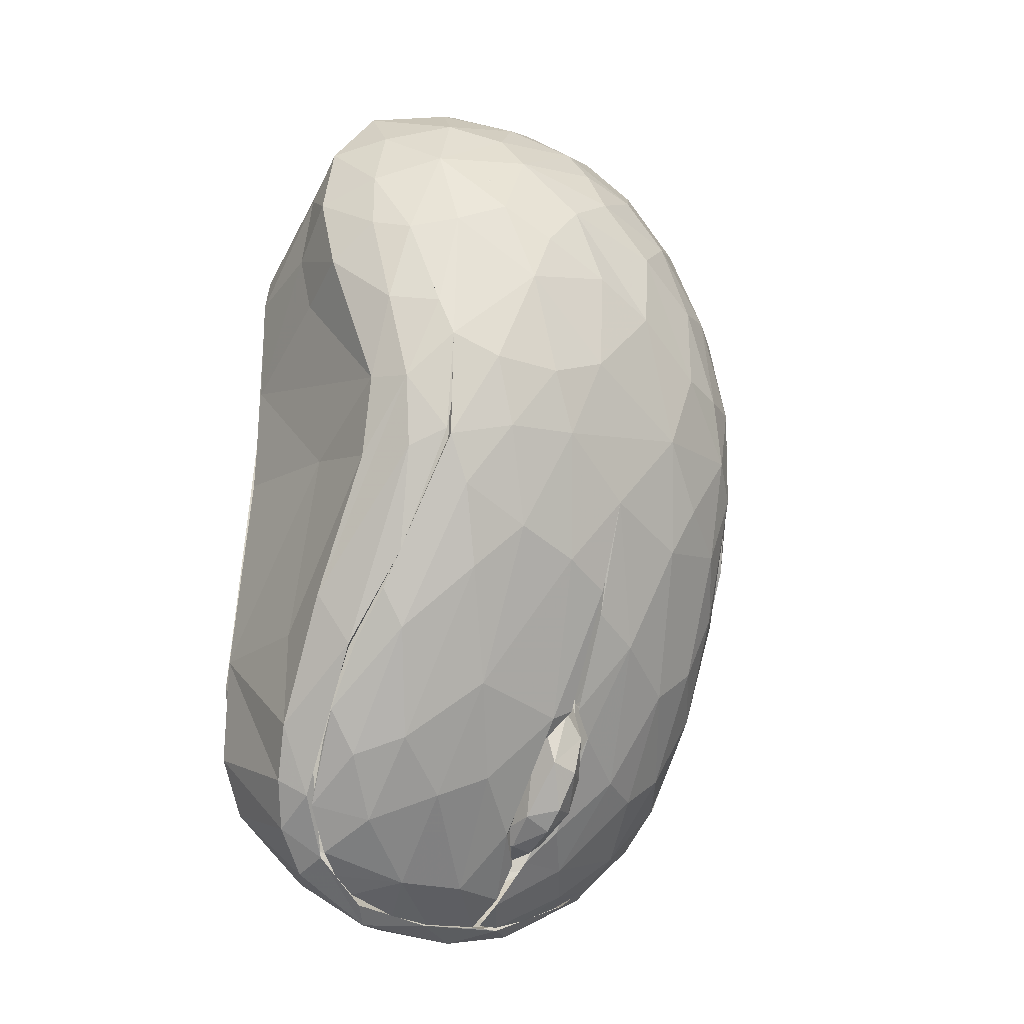
<metadata>
{"format":"obj","ext":"obj","renderer":"f3d","projection":"perspective","resolution":1024,"background":"white","views":[{"elev":-10.7,"azim":-40.0,"up":"+Y"}]}
</metadata>
<code>
v -15.79 -41.23 0.7963
v -26.81 -27.32 -0.0007495
v -25.02 -33.82 0.781
v -9.041 -40.36 6.721e-06
v -6.832 -44.45 1.214
v -22.99 9.794 0.003172
v -12.5 39.73 -0.0005209
v 11.74 40.66 -0.0007639
v -22.1 30.78 0.07886
v 23.29 8.138 0.001433
v 22.41 30.21 0.1815
v 15.82 -38.22 -0.0002541
v 27.17 -26.13 0.006638
v 11.17 -42.89 0.9264
v 23.37 -35.97 0.7222
v -15.59 41.46 0.8678
v -6.634 45.99 1.443
v 7.666 45.58 1.328
v 15.39 41.16 0.7433
v -27.32 -27.53 0.6265
v -27.34 -16.31 1.391
v -24.58 4.964 1.365
v -23.86 16.28 1.361
v -23.49 27.31 1.128
v -4.215 52.78 13.41
v -16.09 49.59 12.79
v -5.696 51.17 7.64
v -28.35 -14.48 15.06
v -29.51 -24.49 16.24
v -18.41 -41.62 3.751
v -8.716 -46.87 6.235
v -28.55 -30.4 13.95
v -25.49 5.358 16.31
v -26.35 12.85 27.3
v -18.99 42.57 6.126
v -23.04 38.25 10.46
v -1.309 -48.46 9.5
v 1.941 -46.77 3.392
v -13.67 -46.2 9.521
v -23 -40.5 10.24
v -26.73 -35.59 12.01
v -29.01 -10.63 21.56
v -26.96 4.181 26.64
v -25.32 24.19 13.5
v -26.93 27.63 20.4
v -24.74 30.39 10.74
v -25.69 35.6 16.27
v -22.42 43.24 13.83
v -14.3 46.99 6.025
v 1.777 52.03 8.887
v 0.2564 49.51 3.999
v 25.92 -32.39 1.223
v 25.81 -37.15 11.56
v 27.36 -26.89 0.7733
v 27.88 -32.79 12.99
v 29.5 -25.3 15.86
v 24.89 23 10.7
v 26.24 32.77 17.73
v 24.09 29.83 6.684
v 24.26 39.59 15.07
v 21.67 44.37 13.87
v 18.42 47.81 12.7
v 18.5 40.48 3.196
v 14.22 46.81 5.769
v 6.458 49.84 5.769
v 12.62 51.08 12.59
v 7.254 52.33 13.07
v 27.63 -14.46 8.487
v 28.19 -12.56 16.21
v 25.85 3.334 17.85
v 28.45 -23.6 10.56
v 7.806 -47.85 9.146
v 11.71 -45.28 4.561
v 19.17 -43.52 9.494
v 19.88 -39.82 2.036
v 27.31 -15.85 1.108
v 28.84 -10.18 21.83
v 24.13 8.988 1.511
v 26.37 11.71 27.55
v 25.37 14.1 19.55
v 23.88 23.93 1.383
v 26.89 25.3 21.66
v 1.502 51.3 7.941
v -2.623 46.97 2.239
v -7.59 50.09 7.689
v -6.115 51.99 12.66
v 1.221 52.34 13.17
v -25.19 25.4 15.64
v -24.99 35.75 16.22
v -24.3 26.7 9.528
v -26.41 4.633 26.68
v -25.08 4.302 16.58
v -27.79 -13.07 16.48
v -27.88 -27.87 11.29
v -28.94 -24.98 15.84
v -27.21 -16.98 5.718
v -24.8 -37.8 11.11
v -23.43 -36.33 3.184
v -18.5 -43.12 9.651
v -15.28 49.4 13.15
v -12.45 47.31 6.168
v -13.23 42.76 1.405
v -18.04 42.91 6.144
v -21.07 44.4 13.58
v -21.17 32.01 0.5201
v -23.05 35.47 9.756
v -26.39 27.94 19.96
v -23.31 24.5 0.7667
v -25.86 13.13 27.17
v -23.96 12.45 9.985
v -24.08 5.315 0.7418
v -28.96 -15.46 19.36
v -27.22 -19.23 0.539
v -27.3 -32.82 12.88
v -26.09 -30.2 0.6003
v -21.56 -36.53 0.5616
v -18.45 -39.67 1.215
v -10.34 -45.18 4.639
v -8.698 -47.02 9.147
v -4.62 -44.37 1.658
v -1.212 -47.13 5.53
v -0.7634 -47.86 9.633
v 5.603 -44.33 1.673
v 4.23 -40.61 0.5183
v -14.62 38.5 0.5172
v 9.302 41.06 0.5177
v 26.98 -25.89 0.5227
v 25.15 -32.46 0.5438
v 22.19 29.63 0.5232
v 15.93 40.62 1.318
v 23.8 7.24 0.7412
v 26.97 -17.87 0.7438
v 21.33 -37.18 1.016
v 18.29 -39.78 1.238
v 23.38 21.04 0.769
v 10.45 43.84 1.489
v 8.622 -46.45 6.345
v 10.67 -46.52 9.035
v 27.94 -14.83 15.74
v 25.14 5.386 19.01
v 26.34 5.194 27.03
v 8.351 51.63 13.27
v 17.78 47.7 12.98
v 12.49 48.68 8.259
v 20.9 36.4 4.541
v 18.01 43.58 7.072
v 23.17 40.78 14.45
v 20.8 -41.73 9.95
v 26.32 -35.32 11.96
v 28.01 -30.15 13.82
v 28.28 -24.25 12.86
v 29.31 -20.03 17.61
v 24.53 12.12 16.73
v 25.88 14.11 26.79
v 24.93 25.92 14.05
v 26.41 24.72 21.91
v 25.65 33.72 17.49
v 24 32.94 11.23
v 6.783 47.64 3.72
v 3.521 45.88 26.33
v -7.025 41.22 30.26
v -7.194 45 26.4
v -20.29 -34.67 19.52
v -14.38 -32.01 24.18
v -13.58 -41.41 16.73
v -0.4711 -46.48 13.13
v -6.504 -42.12 18.31
v -0.4299 -43.34 17.52
v -6.799 -46.18 12.65
v -3.784 -36.09 23.39
v -0.5016 -39.48 20.4
v -19.97 -25.93 25.56
v -17.26 -7.928 34.06
v -13.34 -20.03 30.8
v -3.602 15.76 39.6
v 7.686 8.432 39.38
v -7.584 7.281 39.2
v -1.854 26.33 38.05
v 4.293 22.45 38.84
v -21.4 5.96 35.11
v -16.66 14.89 37.39
v -15.17 7.277 37.95
v -11.23 -45.13 11.83
v -17.12 -42.73 12.04
v -9.265 -30.03 26.63
v -22.57 -38.15 14.38
v -19.92 -40.65 12.86
v -25.48 -33.1 15.99
v -3.053 -23.35 30.68
v -23.99 -27.81 21.6
v -26.76 -22.99 21.25
v -26.35 -26.36 19.22
v -22.92 -14.48 28.76
v -0.3819 -22.4 30.71
v -0.3952 -9.329 36.1
v -5.655 -6.346 36.8
v -26.03 -15.95 24.54
v -12.53 -3.301 36.72
v -24.84 -10.3 27.89
v -19.4 0.7584 35.35
v 0.1656 0.5371 38.54
v -9.881 13.99 39.15
v -20.86 17.31 34.82
v -11.33 25.04 37.21
v -21.5 21.31 33.02
v -17.72 31.89 31.51
v -8.122 30.32 36.19
v -21.78 30.98 28
v -3.203 34.63 35.19
v -12.35 33.97 33.33
v -16.1 40.9 26.07
v 2.761 37.38 33.65
v 3.321 42.1 30.02
v 11.6 16.44 38.68
v 13.85 25.51 36.08
v 16.66 14.89 37.39
v 2.669 -46.6 13.6
v 0.6104 -46.37 13.09
v 0.376 -43.97 16.5
v 10.65 -43.09 15.89
v 7.083 -40.04 19.96
v 17.23 -38.57 17.92
v 14.38 -32.01 24.18
v 19.44 -29.4 23.71
v 8.027 -45.87 12.33
v 13.34 -20.03 30.8
v 18.74 -17.04 30.23
v 1.336 -39.09 20.67
v 13.13 -44.48 11.97
v 18.12 -42.32 12.07
v 3.511 -35.71 23.64
v 9.267 -30.03 26.63
v 23 -37.66 14.3
v 23.14 -32.69 19.02
v 3.269 -25.17 29.39
v 25.55 -32.54 16.19
v 5.77 -15.01 33.98
v 0.6009 -22.29 30.77
v 23.6 -21.97 25.03
v 26.38 -26.24 19.52
v 0.368 -11.72 34.94
v 9.711 -3.99 37.07
v 18.37 -3.447 34.83
v 26.25 -20.02 22.69
v 21.87 -10.2 30.87
v 25.03 -10.38 27.88
v 25.83 -15.29 24.94
v 12.78 1.142 37.58
v 21.77 3.89 34.47
v 18.27 7.627 36.94
v 21.09 14.25 35.09
v 18.43 25.64 33.8
v 21.81 24.1 31.65
v 6.909 30.81 36.29
v 21.48 31.98 27.68
v 12.35 33.97 33.33
v 17.57 35.1 29.44
v 13.5 42.52 26.33
v 9.584 40.01 30.33
v 18.71 38.21 26.09
v -3.236 -35.54 23.2
v -3.398 -26.25 28.61
v -6.078 45 26.08
v -3.965 41.8 29.48
v 3.786 42.17 29.22
v -11.85 -13.74 33.06
v -17.18 -11.01 32.49
v -17.29 -27.63 25.21
v -13.84 15.92 37.67
v -5.907 14.33 39.05
v -8.351 23.07 37.59
v -22.78 -19.06 26.35
v -5.979 -14.74 33.49
v -5.638 -3.193 36.98
v -12.05 2.681 37.54
v -6.615 6.115 38.65
v -3.253 36.08 33.85
v -12.18 37.85 30.41
v -15.88 40.46 25.78
v -20.13 34.82 26.46
v -11.26 29.57 35.2
v -17.23 28.14 32.9
v -1.32 30.85 36.21
v -21.49 30.2 28.05
v 1.5 24.96 37.95
v -20.6 15.72 34.75
v 8.071 8.322 38.84
v -16.78 5.969 36.84
v -21.24 5.604 34.45
v -0.266 -2.471 37.47
v -20.79 -6.671 32.07
v -11.41 -25.72 27.87
v -22.61 -25.46 23.39
v -22.19 -32.67 18.96
v -10.29 -36.27 21.77
v -17.89 -37.48 17.7
v -6.886 -43.08 16.42
v 1.853 45.75 25.86
v 18.33 26.04 33
v 17.37 14.35 36.65
v 20.73 17.46 34.16
v 8.736 16.25 38.68
v 12.83 24.07 36.4
v 17.61 5.105 36.4
v 9.266 0.2652 37.51
v 17.11 -6.604 33.83
v 20.15 -16.17 29.19
v 13.47 -12.62 33.1
v 17.63 -26.43 25.69
v 5.72 -43.44 16.14
v 10.62 -29.95 25.88
v 17.8 -36.58 18.69
v 11.35 -39.39 18.79
v 22.19 -32.67 18.96
v 23.45 -22.95 24.09
v 7.475 -17.39 32.31
v 5.686 -7.317 35.88
v 21.3 -5.504 32.07
v 21.4 4.373 34.16
v 21.55 28.95 28.69
v 9.326 31.54 34.92
v 4.73 34.95 34.22
v 15.43 35.28 30.35
v 9.58 38.43 30.89
v 19.18 36.73 25.99
v 11.61 43.14 25.96
v 13.49 48.49 18.32
v 4.031 50.99 18.05
v 24.4 33.88 21.76
v 26.28 -32.21 16.13
v 26.61 -18.41 23.02
v 22.14 -38.69 13.39
v 15.21 -44.18 11.26
v 25.05 18.43 29.78
v 24.2 27.24 26.98
v 17 43.08 22.72
v 9.549 47.17 22.94
v 3.496 -46.99 12.68
v 27.82 -11.94 23.86
v 23.71 -4.13 31.19
v 25.04 5.138 31.22
v 21.4 7.374 34.79
v -2.203 48.85 22.28
v -22.32 -38.68 13.33
v -15.54 -43.93 11.31
v -22.07 38.32 21.48
v -18.43 44.88 18.57
v -11.73 47 22.25
v -8.378 50.79 16.93
v -24.04 32.01 24
v -24.92 22.12 28.45
v -24.74 12.55 31.55
v -24.56 4.724 31.82
v -26.76 -16.16 24.31
v -26.3 -32.09 16.19
v -6.878 -46.26 12.08
v -24.05 -6.374 29.84
v -21.75 6.571 34.85
v 23.02 -2.82 31.5
v 25.97 -31.8 15.97
v 1.543 -46.71 12.64
v -26.5 -28.84 17.53
v -21.07 9.747 34.95
v -26.38 -16.39 23.8
v -24.65 5.905 30.94
v -26.54 -6.513 26.08
v -24.31 17.02 30.35
v -24.72 24.55 26.46
v -23.94 32.12 22.88
v -21.53 38.89 20.63
v -14.59 44.25 22.79
v -0.6073 51.07 17.23
v -8.114 48.83 20.21
v 24.33 26.87 25.99
v 17.43 42.95 21.29
v 13.19 47.5 19.25
v 9.485 47.22 22.03
v 21.12 39.98 20.06
v 24.36 17.38 30.19
v 23.97 6.397 31.85
v 26.27 -4.026 26.99
v 0.615 -29.26 30.12
v 2.674 -33.6 26.69
v -0.2588 -33.38 28.41
v -2.895 -34.08 25.88
v -2.142 -37.32 22.46
v -2.869 -37.2 16.93
v -0.2708 -35.74 26.37
v -2.845 -21.36 27.8
v -2.082 -28.13 29.73
v 1.6 -25.33 30.11
v 2.897 -29.9 28.19
v 2.544 -20.02 27.12
v -0.3288 -22.5 29.87
v 0.5623 -18.23 27.16
v 2.893 -16.27 21.85
v -0.5108 -14.99 22.27
v -2.344 -17.48 24.93
v -2.869 -15.98 19.27
v 2.485 -37.08 22.03
v 2.893 -36.91 14.36
v 0.6665 -38.99 18.34
v 0.1839 -38.06 22.67
v 0.6665 -14.2 17.86
v 0.2676 -19.82 7.763
v 0.615 -23.93 6.081
v 2.873 -20.75 8.867
v -0.5108 -38.2 13.93
v -2.344 -35.7 11.27
v 0.6254 -35.65 9.725
v 2.544 -33.17 9.078
v -0.3288 -30.68 6.336
v -1.024 -33.69 8.059
v 1.6 -27.86 6.092
v -2.847 -23.13 7.734
v -2.895 -19.34 9.947
v -2.052 -26.46 6.455
v -0.2708 -17.45 9.829
v -2.142 -15.87 13.74
v 2.485 -16.11 14.18
v 0.1839 -15.12 13.54
v -2.728 -30.95 8.036
f 1 2 3
f 4 2 1
f 5 4 1
f 6 2 4
f 7 6 8
f 7 9 6
f 8 10 11
f 6 10 8
f 10 6 4
f 10 12 13
f 12 10 4
f 14 4 5
f 15 12 14
f 15 13 12
f 12 4 14
f 7 16 9
f 16 7 17
f 17 8 18
f 8 17 7
f 11 19 8
f 8 19 18
f 2 6 20
f 20 6 21
f 21 6 22
f 22 6 23
f 23 9 24
f 6 9 23
f 25 26 27
f 21 28 29
f 1 30 31
f 1 31 5
f 21 29 32
f 33 21 22
f 23 34 33
f 9 35 36
f 37 38 31
f 37 31 39
f 5 31 38
f 39 31 30
f 39 30 40
f 40 30 3
f 30 1 3
f 3 41 40
f 3 20 41
f 20 32 41
f 32 20 21
f 28 42 29
f 42 28 43
f 43 28 33
f 33 28 21
f 33 34 43
f 22 23 33
f 44 34 23
f 44 45 34
f 23 46 44
f 44 46 45
f 24 46 23
f 46 47 45
f 24 36 46
f 46 36 47
f 9 36 24
f 36 48 47
f 48 36 35
f 16 35 9
f 16 49 35
f 35 26 48
f 26 35 49
f 17 27 49
f 26 49 27
f 17 49 16
f 25 27 50
f 27 51 50
f 51 27 17
f 17 18 51
f 52 15 53
f 54 55 56
f 57 58 59
f 59 60 11
f 61 62 63
f 64 65 18
f 65 64 66
f 66 67 50
f 67 25 50
f 68 69 70
f 71 54 56
f 72 38 37
f 72 73 38
f 73 14 38
f 74 73 72
f 73 75 14
f 75 73 74
f 74 15 75
f 53 15 74
f 55 52 53
f 54 52 55
f 54 71 76
f 68 76 71
f 69 68 71
f 77 71 56
f 69 71 77
f 68 78 76
f 70 69 77
f 70 78 68
f 79 70 77
f 70 79 78
f 79 80 78
f 81 78 80
f 57 81 80
f 80 82 57
f 80 79 82
f 59 81 57
f 58 57 82
f 81 59 11
f 58 60 59
f 11 60 61
f 63 11 61
f 11 63 19
f 64 19 63
f 64 63 62
f 62 66 64
f 64 18 19
f 50 65 66
f 51 65 50
f 65 51 18
f 20 3 2
f 52 54 13
f 10 81 11
f 81 10 78
f 10 76 78
f 10 13 76
f 13 54 76
f 13 15 52
f 75 15 14
f 5 38 14
f 83 84 85
f 86 83 85
f 86 87 83
f 88 89 90
f 91 92 93
f 94 95 96
f 97 98 99
f 100 86 85
f 101 85 84
f 84 102 101
f 85 101 100
f 101 102 103
f 100 101 103
f 104 100 103
f 105 103 102
f 105 106 103
f 104 103 106
f 89 104 106
f 88 107 89
f 90 89 106
f 90 106 108
f 105 108 106
f 88 109 107
f 110 90 108
f 88 90 110
f 110 109 88
f 109 92 91
f 109 110 92
f 111 92 110
f 91 93 112
f 92 96 93
f 111 113 92
f 96 92 113
f 95 112 93
f 93 96 95
f 96 113 94
f 114 95 94
f 114 94 115
f 94 113 115
f 97 114 115
f 98 97 115
f 98 115 116
f 117 99 98
f 117 98 116
f 99 117 118
f 119 99 118
f 118 117 120
f 121 118 120
f 119 118 121
f 119 121 122
f 121 120 123
f 110 108 111
f 117 116 120
f 116 124 120
f 120 124 123
f 105 113 111
f 105 111 108
f 125 102 126
f 105 102 125
f 126 102 84
f 124 127 128
f 127 124 129
f 124 116 113
f 113 116 115
f 105 124 113
f 124 105 129
f 105 126 129
f 126 105 125
f 129 126 130
f 131 127 129
f 127 131 132
f 124 133 134
f 133 124 128
f 124 134 123
f 129 135 131
f 126 84 136
f 126 136 130
f 137 134 138
f 139 140 141
f 142 143 144
f 83 87 142
f 145 146 147
f 122 137 138
f 122 121 137
f 137 121 123
f 137 123 134
f 138 134 148
f 148 134 133
f 148 128 149
f 148 133 128
f 150 149 128
f 128 127 150
f 150 127 132
f 150 151 152
f 150 132 151
f 152 151 139
f 151 132 139
f 152 139 141
f 139 132 140
f 132 131 140
f 140 131 153
f 154 141 140
f 154 140 153
f 131 135 153
f 155 154 153
f 155 153 135
f 154 155 156
f 155 157 156
f 129 155 135
f 129 158 155
f 155 158 157
f 157 158 147
f 145 147 158
f 158 129 145
f 129 130 145
f 130 146 145
f 143 147 146
f 144 143 146
f 144 146 130
f 144 130 159
f 136 159 130
f 142 144 83
f 144 159 83
f 136 84 159
f 84 83 159
f 160 161 162
f 163 164 165
f 166 167 168
f 169 165 167
f 170 171 168
f 172 164 163
f 172 173 174
f 175 176 177
f 178 179 175
f 180 181 182
f 169 167 166
f 165 183 184
f 169 183 165
f 167 170 168
f 167 164 185
f 185 170 167
f 186 165 187
f 165 184 187
f 167 165 164
f 186 163 165
f 188 163 186
f 185 189 170
f 174 185 164
f 163 188 190
f 190 172 163
f 172 174 164
f 191 190 188
f 192 191 188
f 174 189 185
f 193 172 190
f 194 189 195
f 191 193 190
f 189 196 195
f 196 189 174
f 173 172 193
f 197 193 191
f 174 198 196
f 173 198 174
f 193 197 199
f 200 173 193
f 195 196 201
f 193 199 180
f 193 180 200
f 196 177 201
f 200 198 173
f 198 177 196
f 198 182 177
f 180 182 200
f 200 182 198
f 176 201 177
f 202 177 182
f 202 182 181
f 175 177 202
f 180 203 181
f 202 181 204
f 202 204 175
f 181 203 204
f 204 178 175
f 205 206 203
f 203 206 204
f 207 178 204
f 205 208 206
f 178 207 209
f 207 204 210
f 206 210 204
f 206 211 210
f 210 209 207
f 161 209 210
f 210 211 161
f 211 206 208
f 212 209 161
f 212 161 213
f 160 213 161
f 161 211 162
f 214 215 216
f 217 218 219
f 220 221 222
f 223 224 222
f 220 225 217
f 226 227 224
f 219 228 221
f 221 217 219
f 221 220 217
f 229 225 220
f 229 220 230
f 221 228 231
f 223 221 232
f 222 230 220
f 231 232 221
f 222 221 223
f 222 233 230
f 222 234 233
f 235 232 231
f 232 226 223
f 233 234 236
f 224 234 222
f 237 235 238
f 224 239 234
f 226 224 223
f 234 240 236
f 239 240 234
f 232 235 237
f 237 226 232
f 227 239 224
f 237 238 241
f 242 243 227
f 240 239 244
f 245 239 227
f 246 244 239
f 242 226 237
f 242 227 226
f 246 239 245
f 246 247 244
f 237 241 201
f 242 237 201
f 243 245 227
f 242 248 243
f 246 245 249
f 176 242 201
f 249 245 243
f 248 250 243
f 243 250 249
f 176 248 242
f 248 176 250
f 214 250 176
f 214 216 250
f 250 251 249
f 251 250 216
f 176 179 214
f 251 216 252
f 252 216 215
f 251 252 253
f 214 179 254
f 254 215 214
f 179 178 209
f 253 252 255
f 179 209 254
f 215 254 256
f 256 252 215
f 252 257 255
f 254 209 212
f 258 257 256
f 257 252 256
f 212 256 254
f 212 259 256
f 258 256 259
f 257 260 255
f 257 258 260
f 213 259 212
f 160 259 213
f 258 259 160
f 171 170 261
f 170 189 262
f 261 170 262
f 194 262 189
f 263 264 265
f 266 267 268
f 269 270 271
f 268 267 272
f 273 274 266
f 275 276 270
f 265 264 277
f 264 263 278
f 263 279 278
f 264 278 277
f 278 279 280
f 281 278 282
f 278 281 277
f 278 280 282
f 277 281 283
f 282 280 284
f 281 271 283
f 283 271 285
f 269 271 281
f 269 281 286
f 282 284 286
f 271 270 285
f 282 286 281
f 270 276 287
f 270 269 275
f 286 288 269
f 269 288 275
f 286 289 288
f 287 276 290
f 290 276 274
f 275 274 276
f 289 291 288
f 291 267 288
f 267 275 288
f 199 291 289
f 274 273 290
f 275 267 266
f 274 275 266
f 199 272 291
f 291 272 267
f 197 272 199
f 290 273 194
f 292 262 273
f 268 292 266
f 272 293 268
f 272 197 293
f 293 197 192
f 266 292 273
f 194 273 262
f 293 192 294
f 268 295 292
f 294 268 293
f 188 294 192
f 262 292 295
f 268 294 296
f 268 296 295
f 296 294 188
f 262 295 261
f 187 296 188
f 184 296 187
f 171 261 295
f 295 296 297
f 295 297 171
f 183 297 184
f 184 297 296
f 169 166 297
f 169 297 183
f 171 297 166
f 265 298 263
f 299 300 301
f 302 300 303
f 302 304 300
f 304 305 306
f 307 308 309
f 225 310 218
f 309 311 312
f 310 219 218
f 225 229 310
f 310 228 219
f 310 313 228
f 313 310 229
f 228 311 235
f 313 311 228
f 229 312 313
f 230 312 229
f 313 312 311
f 312 230 236
f 236 314 312
f 314 309 312
f 309 314 315
f 240 314 236
f 235 311 238
f 316 238 311
f 314 240 315
f 316 241 238
f 311 308 316
f 309 308 311
f 315 307 309
f 315 240 244
f 317 241 316
f 244 247 315
f 318 307 315
f 317 316 308
f 308 307 306
f 246 318 315
f 318 306 307
f 315 247 246
f 241 317 290
f 317 305 290
f 317 308 305
f 305 308 306
f 318 304 306
f 318 246 319
f 305 287 290
f 304 318 319
f 305 304 287
f 287 304 302
f 287 302 270
f 319 300 304
f 300 319 301
f 270 302 285
f 300 299 303
f 285 302 303
f 320 299 301
f 321 285 303
f 283 285 322
f 285 321 322
f 299 323 303
f 323 321 303
f 323 299 320
f 283 322 277
f 322 321 324
f 324 321 323
f 323 320 325
f 277 322 265
f 324 265 322
f 326 323 325
f 324 326 265
f 326 324 323
f 265 326 298
f 241 290 201
f 290 195 201
f 194 195 290
f 228 235 231
f 217 225 218
f 233 236 230
f 246 249 319
f 258 326 260
f 320 301 253
f 251 319 249
f 263 298 160
f 160 298 326
f 326 258 160
f 326 325 260
f 320 253 255
f 301 319 251
f 160 162 263
f 205 203 286
f 180 289 203
f 211 263 162
f 263 211 279
f 211 280 279
f 211 208 280
f 205 284 280
f 208 205 280
f 205 286 284
f 286 203 289
f 199 289 180
f 186 187 188
f 168 171 166
f 191 192 197
f 67 327 328
f 60 329 61
f 330 331 56
f 332 330 53
f 333 332 74
f 334 329 82
f 334 335 329
f 327 336 337
f 258 160 337
f 72 37 338
f 72 338 333
f 74 72 333
f 53 74 332
f 53 330 55
f 55 330 56
f 339 56 331
f 339 77 56
f 339 331 340
f 340 341 339
f 342 341 340
f 339 341 77
f 77 341 79
f 251 341 342
f 341 334 79
f 251 334 341
f 251 253 334
f 335 334 253
f 79 334 82
f 58 82 329
f 255 335 253
f 329 255 260
f 255 329 335
f 58 329 60
f 329 260 61
f 336 260 258
f 336 61 260
f 62 61 327
f 336 258 337
f 327 61 336
f 327 66 62
f 337 160 328
f 328 160 343
f 67 66 327
f 337 328 327
f 67 328 25
f 39 344 345
f 47 48 346
f 211 346 347
f 348 349 343
f 211 347 348
f 347 346 48
f 346 350 47
f 47 350 45
f 45 350 351
f 34 45 351
f 352 43 34
f 352 353 42
f 43 352 42
f 42 353 354
f 354 29 42
f 354 355 29
f 29 355 32
f 41 32 355
f 355 344 41
f 344 40 41
f 338 37 356
f 39 356 37
f 39 345 356
f 40 344 39
f 357 354 353
f 357 353 358
f 358 352 203
f 205 203 352
f 352 358 353
f 352 351 205
f 351 352 34
f 351 208 205
f 208 351 350
f 211 208 346
f 346 208 350
f 162 211 348
f 48 26 347
f 348 347 26
f 343 160 162
f 343 162 348
f 26 349 348
f 349 26 25
f 349 25 343
f 25 328 343
f 255 325 260
f 320 325 255
f 253 251 301
f 301 251 342
f 340 359 342
f 359 340 331
f 360 331 330
f 332 360 330
f 338 361 333
f 354 362 355
f 344 355 362
f 361 338 356
f 205 208 286
f 208 279 284
f 162 279 211
f 162 263 279
f 211 279 208
f 208 284 286
f 363 205 286
f 363 203 205
f 363 358 203
f 357 358 363
f 354 357 364
f 362 354 364
f 365 91 366
f 364 112 95
f 97 99 345
f 119 345 99
f 344 97 345
f 114 344 362
f 344 114 97
f 114 362 95
f 364 366 112
f 112 366 91
f 367 368 107
f 107 368 369
f 370 89 369
f 371 104 370
f 87 86 372
f 373 263 298
f 86 373 372
f 373 298 372
f 86 100 373
f 373 371 263
f 100 371 373
f 371 100 104
f 279 263 371
f 371 370 279
f 284 279 370
f 104 89 370
f 369 284 370
f 369 89 107
f 368 284 369
f 284 367 286
f 368 367 284
f 367 107 109
f 286 367 363
f 365 363 367
f 365 367 109
f 365 109 91
f 357 363 365
f 366 357 365
f 364 357 366
f 362 364 95
f 119 356 345
f 356 122 361
f 119 122 356
f 138 148 333
f 157 374 156
f 375 326 325
f 326 376 377
f 325 378 375
f 378 157 147
f 157 378 374
f 379 156 374
f 141 379 380
f 141 380 381
f 359 381 380
f 331 152 381
f 152 331 360
f 360 150 152
f 149 150 360
f 149 360 332
f 332 333 148
f 138 361 122
f 138 333 361
f 148 149 332
f 331 381 359
f 381 152 141
f 380 342 359
f 379 141 154
f 380 379 342
f 342 379 301
f 379 154 156
f 301 379 320
f 379 374 320
f 325 320 374
f 374 378 325
f 375 378 143
f 378 147 143
f 375 376 326
f 143 376 375
f 377 298 326
f 376 143 142
f 377 142 372
f 298 377 372
f 376 142 377
f 142 87 372
f 382 383 384
f 385 386 387
f 383 388 384
f 385 389 390
f 382 391 392
f 393 394 395
f 393 395 396
f 396 395 397
f 398 399 397
f 400 401 402
f 386 403 402
f 386 385 388
f 384 388 385
f 384 385 390
f 382 392 383
f 397 399 404
f 404 396 397
f 398 389 399
f 397 395 398
f 389 398 395
f 395 394 389
f 394 390 389
f 392 393 396
f 392 391 393
f 390 391 382
f 384 390 382
f 386 388 403
f 403 388 383
f 383 400 403
f 383 401 400
f 402 387 386
f 405 406 407
f 387 408 409
f 410 408 401
f 410 401 411
f 412 413 411
f 406 414 407
f 415 405 416
f 406 415 417
f 405 418 416
f 416 419 399
f 405 407 418
f 416 418 419
f 420 396 404
f 419 421 404
f 408 387 402
f 402 401 408
f 409 422 387
f 408 410 409
f 413 409 410
f 413 422 409
f 413 412 422
f 412 417 422
f 407 411 401
f 417 415 422
f 407 414 411
f 417 414 406
f 405 415 406
f 419 418 421
f 421 418 407
f 407 420 421
f 407 396 420
f 404 399 419
f 389 385 399
f 387 422 415
f 415 416 387
f 399 385 416
f 387 416 385
f 392 396 401
f 407 401 396
f 383 392 401
f 402 403 400
f 410 411 413
f 414 412 411
f 412 414 417
f 404 421 420
f 391 394 393
f 394 391 390
f 176 175 179

</code>
